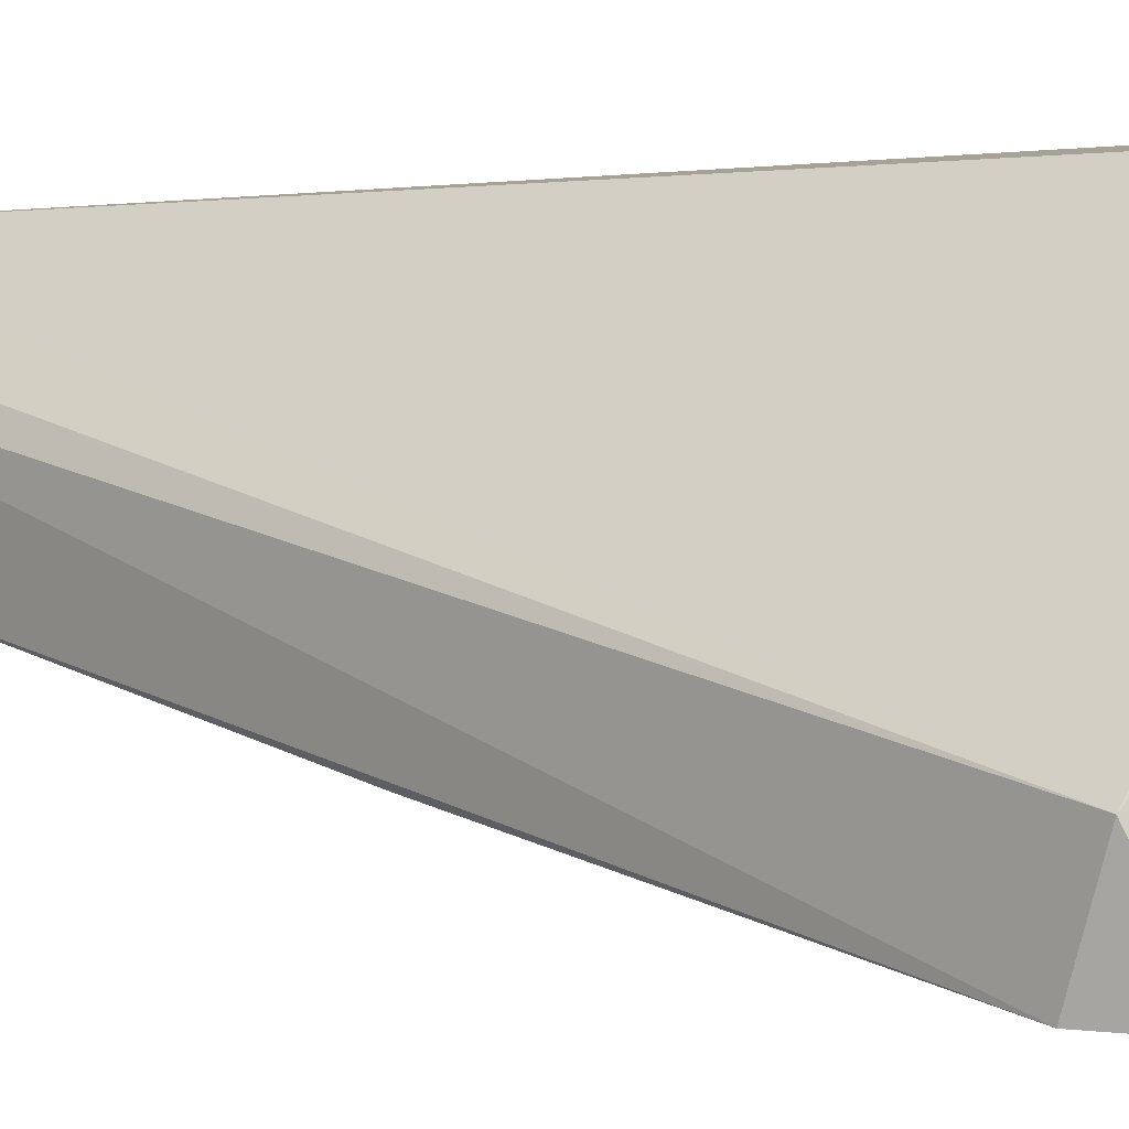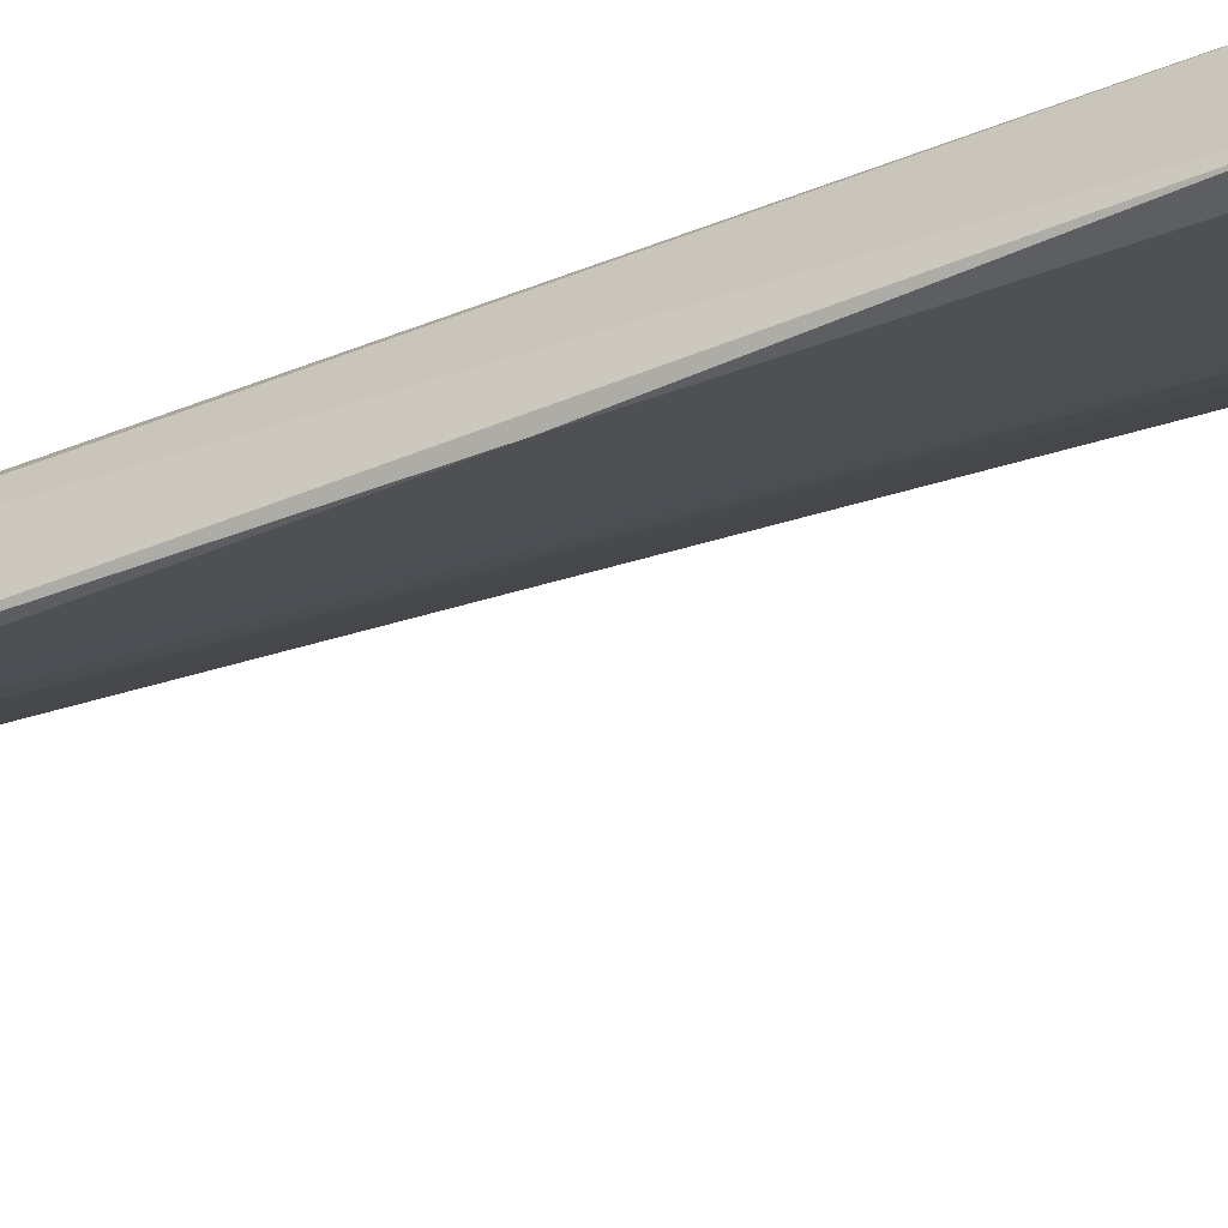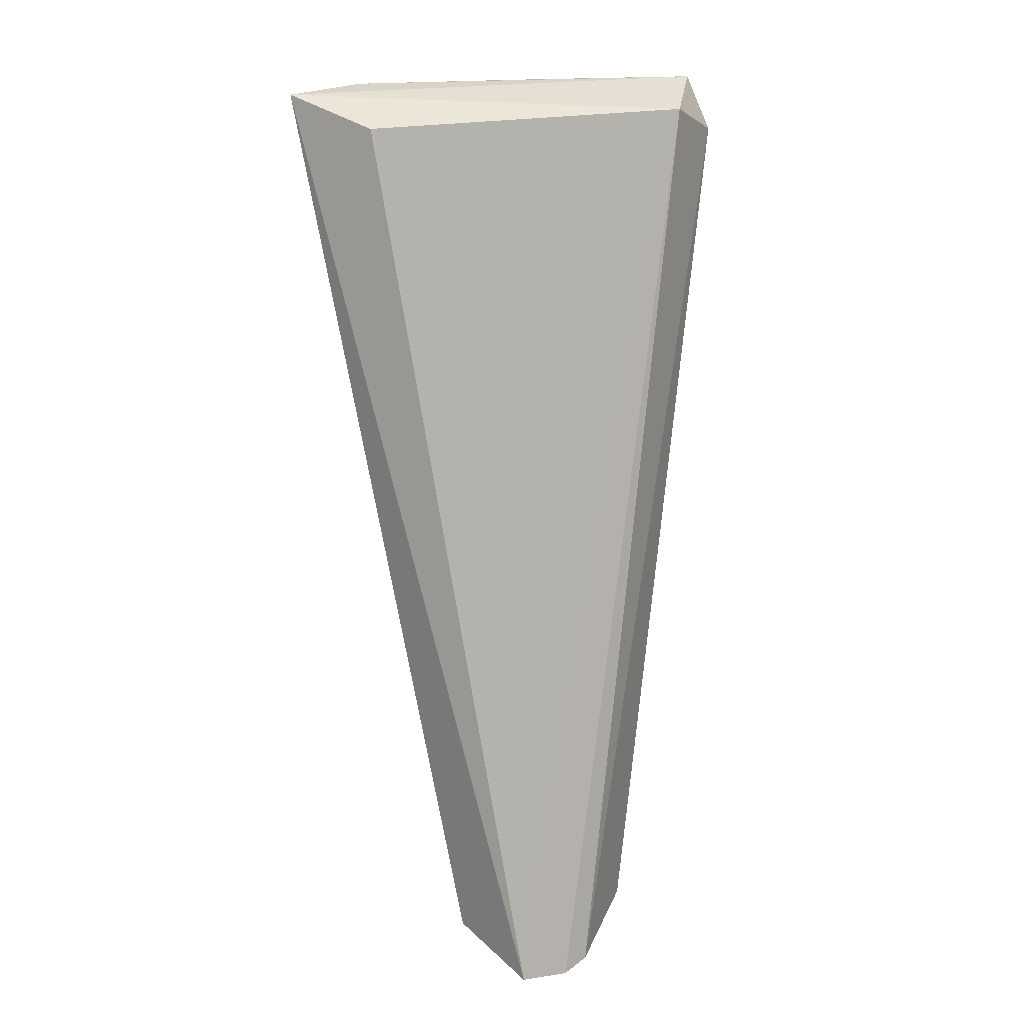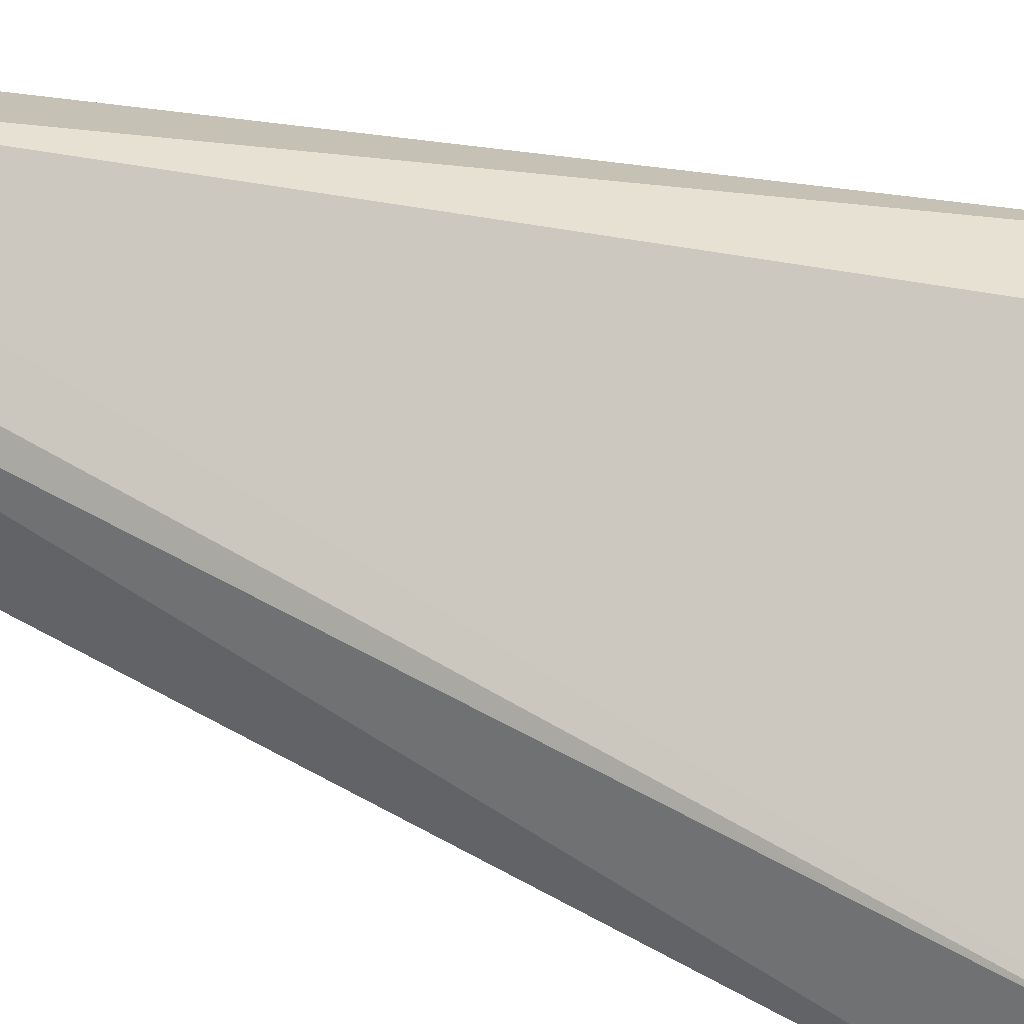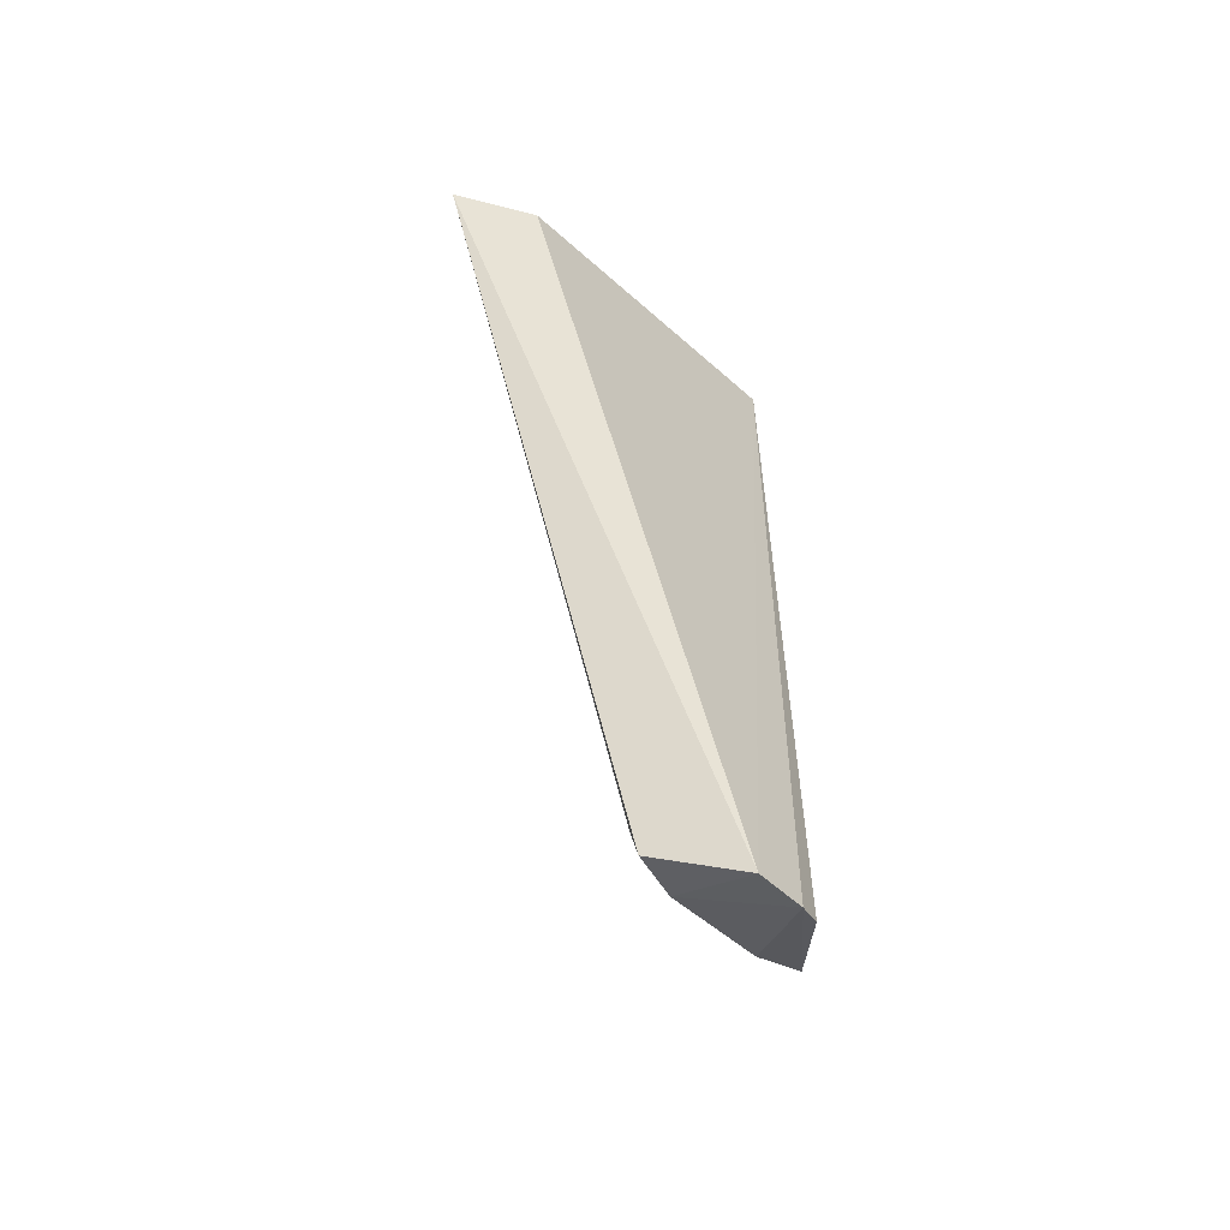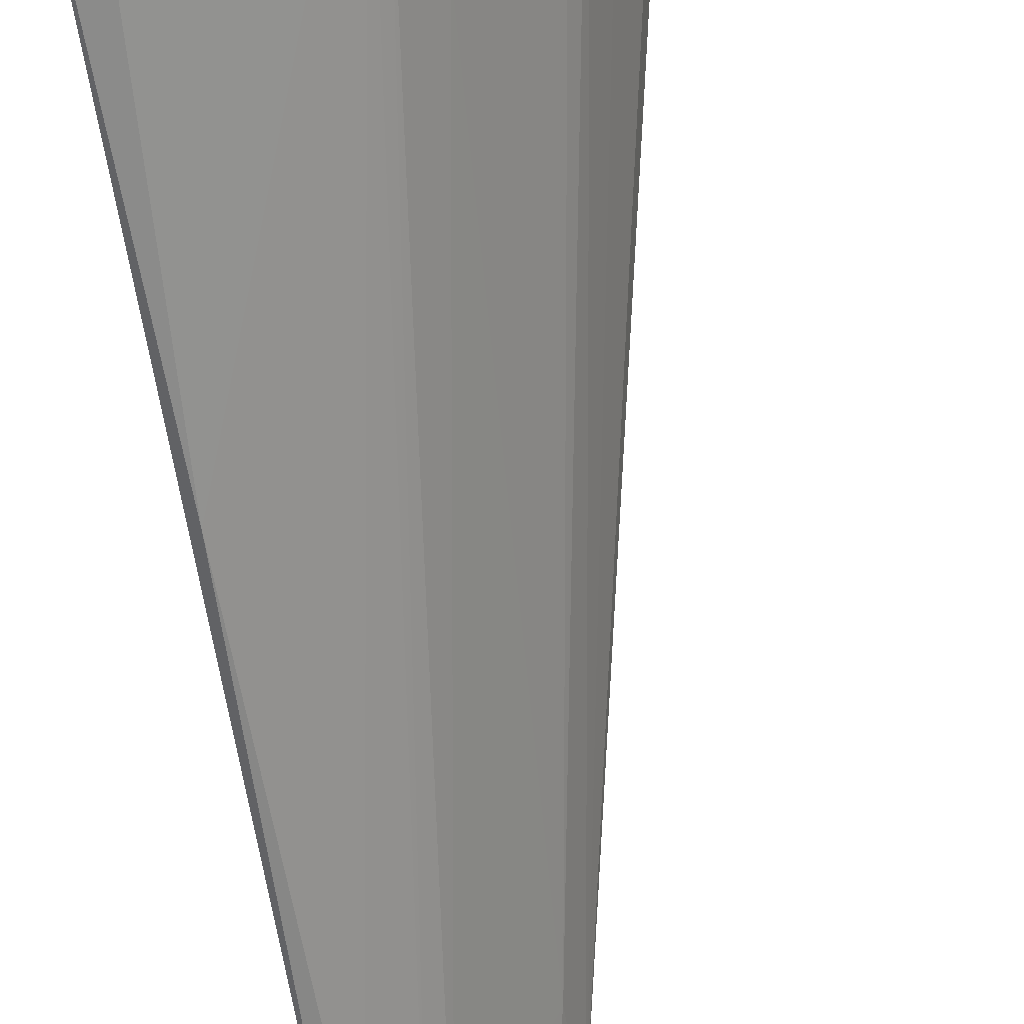
<metadata>
{"format":"obj","ext":"obj","renderer":"f3d","projection":"perspective","resolution":1024,"background":"white","views":[{"elev":-1.3,"azim":136.9,"up":"+Z"},{"elev":-57.1,"azim":119.2,"up":"+Z"},{"elev":18.5,"azim":29.5,"up":"+Y"},{"elev":30.4,"azim":118.2,"up":"+Z"},{"elev":-46.8,"azim":3.8,"up":"+Y"},{"elev":-73.0,"azim":-171.1,"up":"+Z"}]}
</metadata>
<code>
o Shape_IndexedFaceSet.019_Shape_IndexedFaceSet.7645
v -0.4937 0.4982 -0.5393
v -0.2994 0.468 -0.5686
v -0.6649 0.4956 -0.2433
v -0.3414 -0.5829 -0.4089
v -0.3374 -0.626 -0.2377
v -0.5599 0.4596 -0.2576
v -0.4507 -0.5407 -0.2744
v -0.2994 0.4344 -0.6611
v -0.2872 -0.6195 -0.3156
v -0.6092 0.4977 -0.3882
v -0.2994 -0.5829 -0.4342
v -0.3332 0.4994 -0.6644
v -0.4423 -0.5829 -0.2576
v -0.4171 -0.5829 -0.3164
v -0.4759 0.367 -0.5265
v -0.3078 -0.01138 -0.5686
v -0.2996 -0.6289 -0.283
v -0.6356 0.3839 -0.2744
v -0.3666 -0.5239 -0.4005
v -0.4927 0.2662 -0.4761
v -0.4759 0.4344 -0.5433
v -0.4507 -0.4399 -0.3164
v -0.6308 0.5023 -0.3409
v -0.5965 0.4981 -0.4077
v -0.3162 -0.4904 -0.4509
f 21 16 25
f 2 3 6
f 5 2 6
f 3 5 6
f 8 2 9
f 8 9 11
f 3 2 12
f 2 8 12
f 5 3 13
f 3 7 13
f 13 7 14
f 5 13 14
f 8 11 16
f 12 8 16
f 2 5 17
f 9 2 17
f 4 11 17
f 11 9 17
f 14 4 17
f 5 14 17
f 7 3 18
f 4 14 19
f 15 4 19
f 15 19 20
f 1 12 21
f 15 1 21
f 4 15 21
f 12 16 21
f 7 10 22
f 14 7 22
f 19 14 22
f 20 19 22
f 10 7 23
f 3 12 23
f 12 1 23
f 18 3 23
f 7 18 23
f 1 15 24
f 15 20 24
f 22 10 24
f 20 22 24
f 23 1 24
f 10 23 24
f 11 4 25
f 16 11 25
f 4 21 25

</code>
